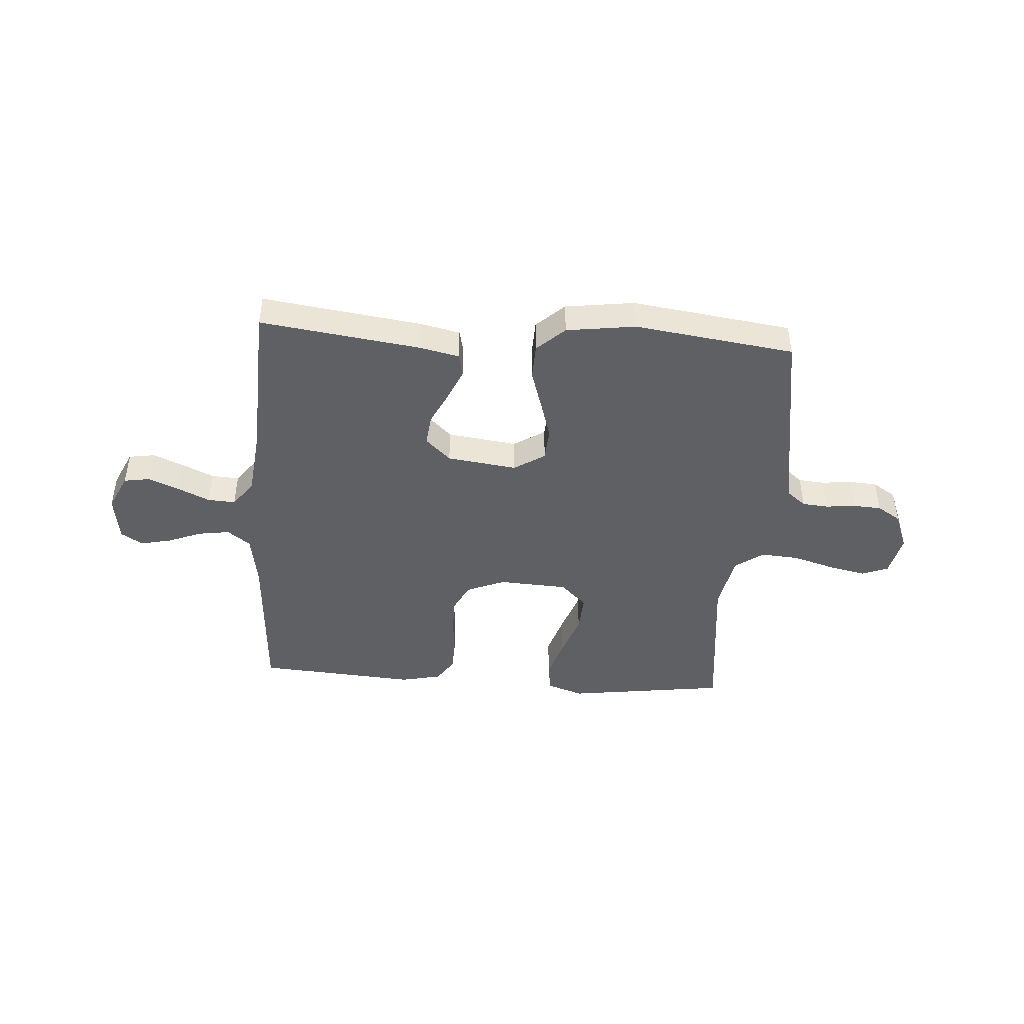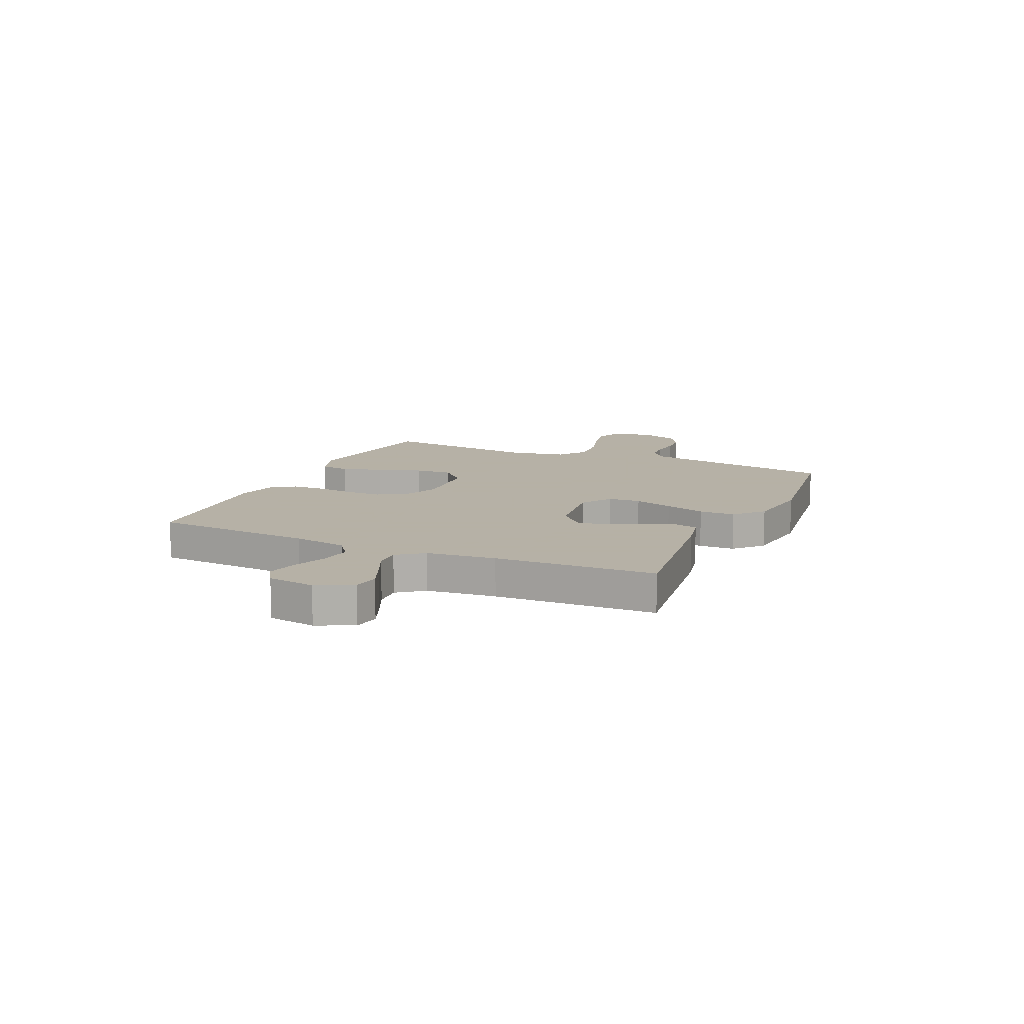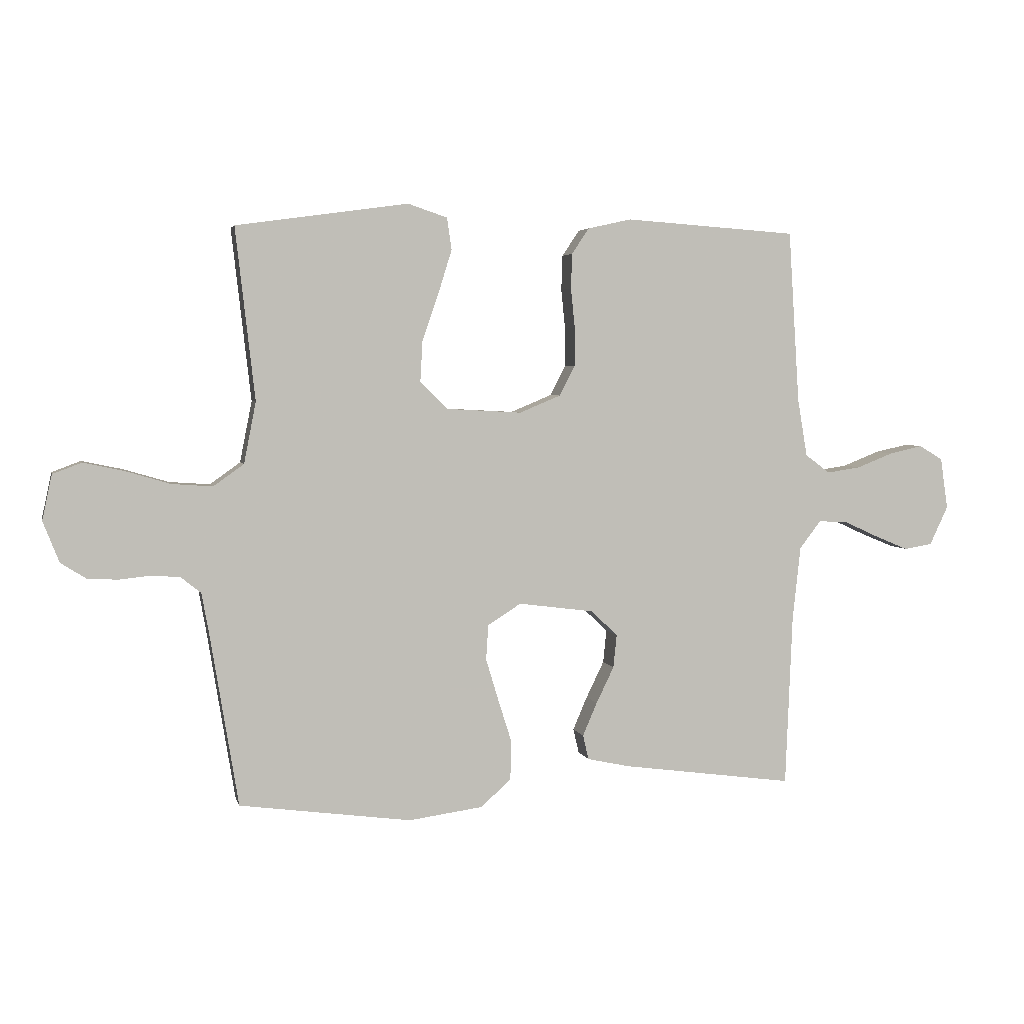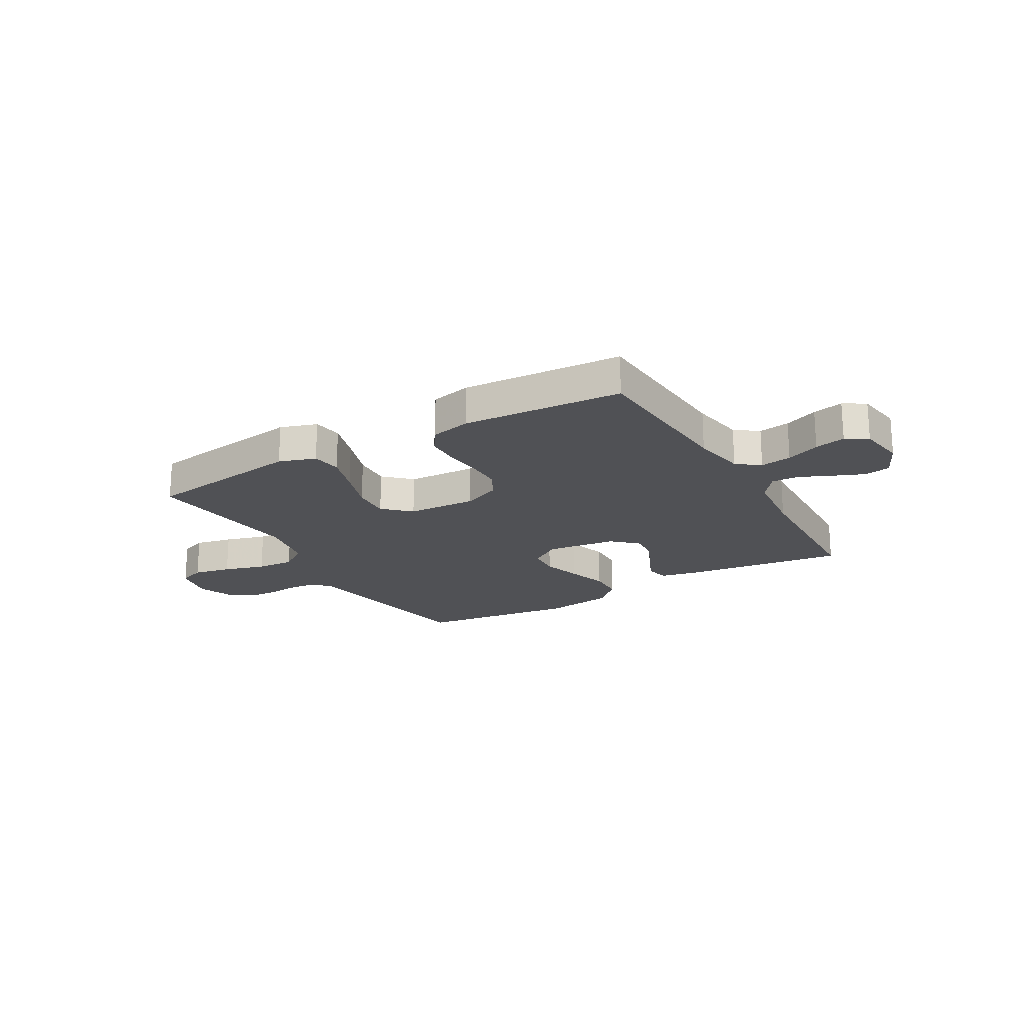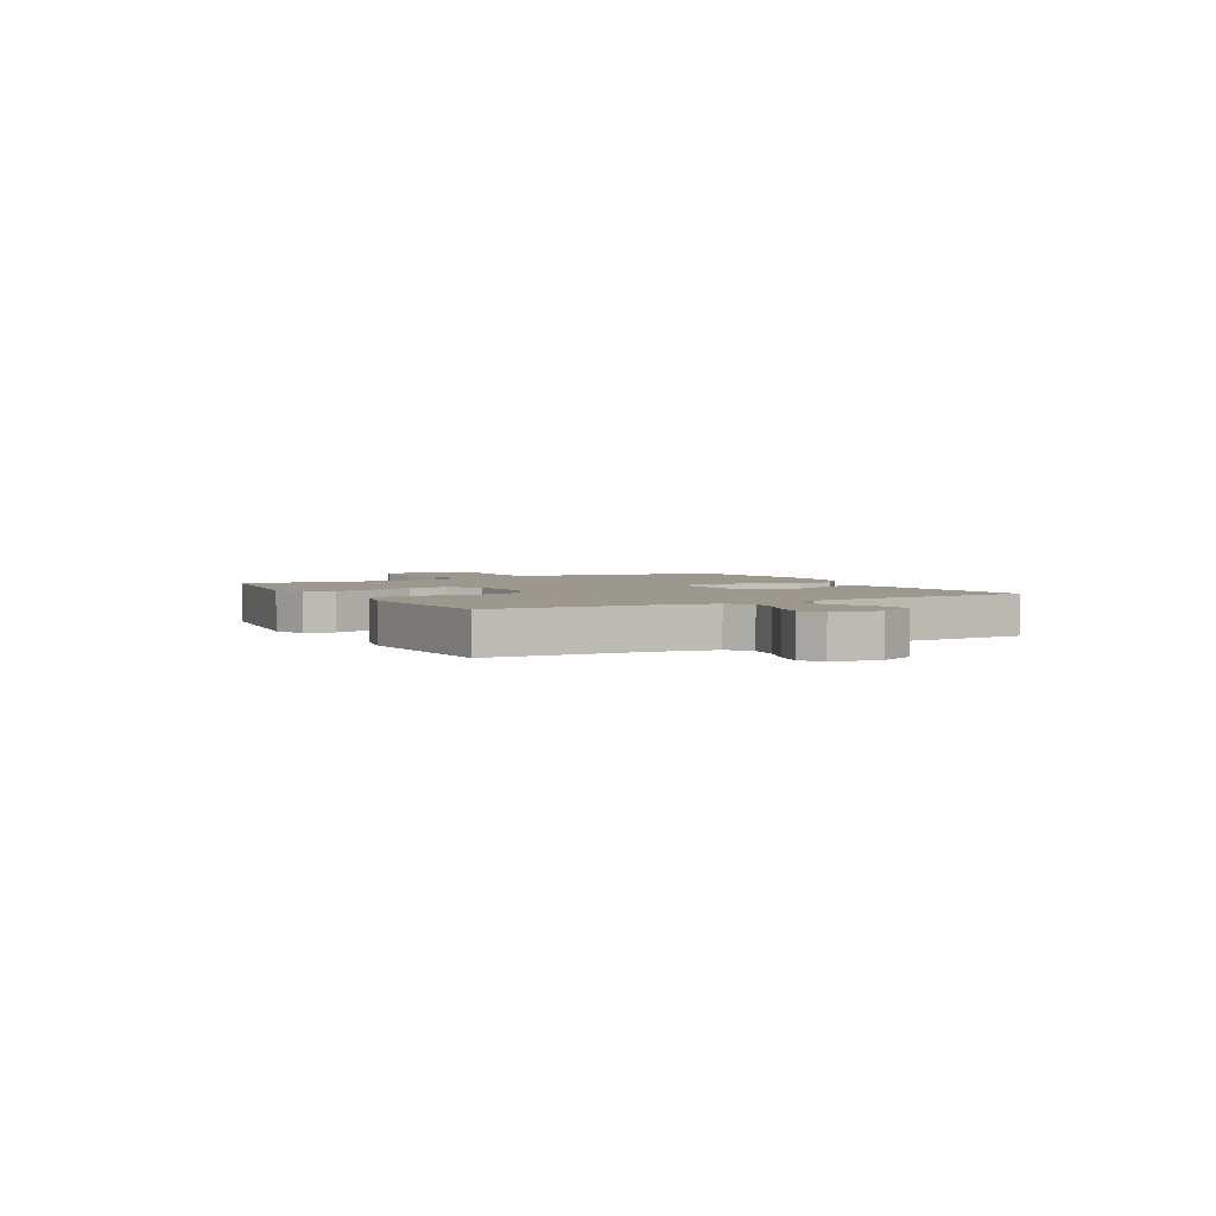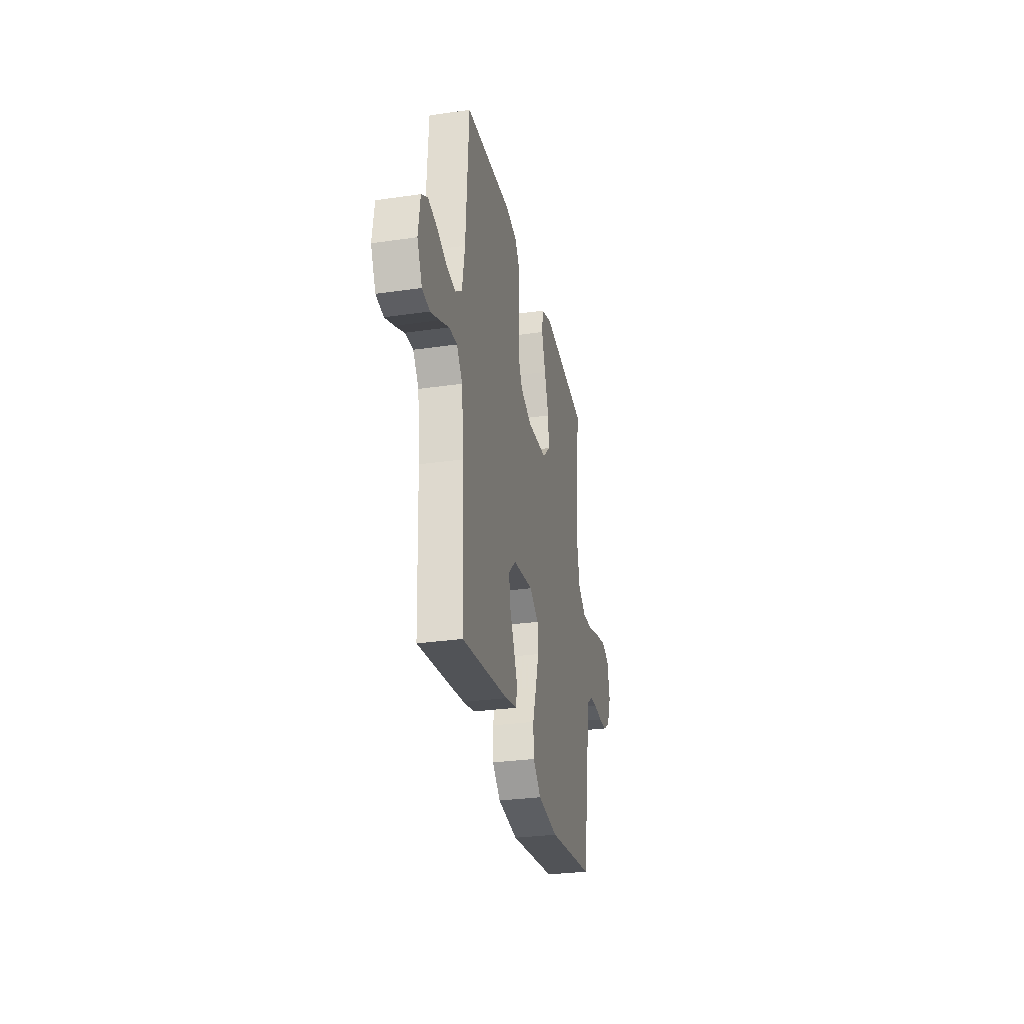
<metadata>
{"format":"obj","ext":"obj","renderer":"f3d","projection":"perspective","resolution":1024,"background":"white","views":[{"elev":-44.7,"azim":175.9,"up":"+Y"},{"elev":12.1,"azim":114.2,"up":"+Y"},{"elev":3.8,"azim":-12.8,"up":"+Z"},{"elev":-20.2,"azim":30.2,"up":"+Y"},{"elev":3.1,"azim":61.5,"up":"+Y"},{"elev":-29.7,"azim":102.1,"up":"+Z"}]}
</metadata>
<code>
v 0.5 0.07 0.5
v 0.519 0.07 0.2
v 0.536 0.07 0.099
v 0.579 0.07 0.067
v 0.638 0.07 0.076
v 0.701 0.07 0.101
v 0.759 0.07 0.114
v 0.8 0.07 0.089
v 0.813 0.07 0
v 0.781 0.07 -0.068
v 0.732 0.07 -0.076
v 0.674 0.07 -0.052
v 0.615 0.07 -0.025
v 0.563 0.07 -0.022
v 0.526 0.07 -0.071
v 0.512 0.07 -0.2
v 0.5 0.07 -0.5
v 0.2 0.07 -0.46
v 0.126 0.07 -0.444
v 0.116 0.07 -0.401
v 0.141 0.07 -0.343
v 0.172 0.07 -0.279
v 0.178 0.07 -0.221
v 0.131 0.07 -0.177
v 0 0.07 -0.16
v -0.058 0.07 -0.197
v -0.062 0.07 -0.258
v -0.04 0.07 -0.331
v -0.016 0.07 -0.407
v -0.018 0.07 -0.474
v -0.07 0.07 -0.522
v -0.2 0.07 -0.54
v -0.5 0.07 -0.5
v -0.549 0.07 -0.2
v -0.562 0.07 -0.128
v -0.597 0.07 -0.1
v -0.646 0.07 -0.096
v -0.702 0.07 -0.102
v -0.755 0.07 -0.099
v -0.799 0.07 -0.071
v -0.827 0.07 0
v -0.81 0.07 0.079
v -0.76 0.07 0.098
v -0.689 0.07 0.083
v -0.611 0.07 0.06
v -0.54 0.07 0.055
v -0.487 0.07 0.093
v -0.466 0.07 0.2
v -0.5 0.07 0.5
v -0.2 0.07 0.542
v -0.131 0.07 0.519
v -0.123 0.07 0.463
v -0.147 0.07 0.386
v -0.175 0.07 0.304
v -0.179 0.07 0.233
v -0.13 0.07 0.186
v 0 0.07 0.179
v 0.072 0.07 0.209
v 0.099 0.07 0.262
v 0.099 0.07 0.329
v 0.092 0.07 0.398
v 0.094 0.07 0.459
v 0.124 0.07 0.504
v 0.2 0.07 0.521
v 0.5 0 0.5
v 0.519 0 0.2
v 0.536 0 0.099
v 0.579 0 0.067
v 0.638 0 0.076
v 0.701 0 0.101
v 0.759 0 0.114
v 0.8 0 0.089
v 0.813 0 0
v 0.781 0 -0.068
v 0.732 0 -0.076
v 0.674 0 -0.052
v 0.615 0 -0.025
v 0.563 0 -0.022
v 0.526 0 -0.071
v 0.512 0 -0.2
v 0.5 0 -0.5
v 0.2 0 -0.46
v 0.126 0 -0.444
v 0.116 0 -0.401
v 0.141 0 -0.343
v 0.172 0 -0.279
v 0.178 0 -0.221
v 0.131 0 -0.177
v 0 0 -0.16
v -0.058 0 -0.197
v -0.062 0 -0.258
v -0.04 0 -0.331
v -0.016 0 -0.407
v -0.018 0 -0.474
v -0.07 0 -0.522
v -0.2 0 -0.54
v -0.5 0 -0.5
v -0.549 0 -0.2
v -0.562 0 -0.128
v -0.597 0 -0.1
v -0.646 0 -0.096
v -0.702 0 -0.102
v -0.755 0 -0.099
v -0.799 0 -0.071
v -0.827 0 0
v -0.81 0 0.079
v -0.76 0 0.098
v -0.689 0 0.083
v -0.611 0 0.06
v -0.54 0 0.055
v -0.487 0 0.093
v -0.466 0 0.2
v -0.5 0 0.5
v -0.2 0 0.542
v -0.131 0 0.519
v -0.123 0 0.463
v -0.147 0 0.386
v -0.175 0 0.304
v -0.179 0 0.233
v -0.13 0 0.186
v 0 0 0.179
v 0.072 0 0.209
v 0.099 0 0.262
v 0.099 0 0.329
v 0.092 0 0.398
v 0.094 0 0.459
v 0.124 0 0.504
v 0.2 0 0.521
f 63 64 1 2
f 60 61 62 63
f 59 60 63 2
f 58 59 2 3
f 57 58 3 4
f 56 57 4
f 51 52 53 54
f 49 50 51 54
f 48 49 54 55
f 47 48 55 56
f 42 43 44 45
f 40 41 42 45
f 40 45 46
f 37 38 39 40
f 36 37 40 46
f 35 36 46 47
f 31 32 33 34
f 28 29 30 31
f 27 28 31 34
f 26 27 34 35
f 19 20 21 22
f 17 18 19 22
f 16 17 22 23
f 15 16 23 24
f 10 11 12 13
f 8 9 10 13
f 8 13 14
f 5 6 7 8
f 4 5 8 14
f 25 26 35 47
f 24 25 47 56
f 15 24 56
f 4 14 15 56
f 66 65 128 127
f 127 126 125 124
f 66 127 124 123
f 67 66 123 122
f 68 67 122 121
f 68 121 120
f 118 117 116 115
f 118 115 114 113
f 119 118 113 112
f 120 119 112 111
f 109 108 107 106
f 109 106 105 104
f 110 109 104
f 104 103 102 101
f 110 104 101 100
f 111 110 100 99
f 98 97 96 95
f 95 94 93 92
f 98 95 92 91
f 99 98 91 90
f 86 85 84 83
f 86 83 82 81
f 87 86 81 80
f 88 87 80 79
f 77 76 75 74
f 77 74 73 72
f 78 77 72
f 72 71 70 69
f 78 72 69 68
f 111 99 90 89
f 120 111 89 88
f 120 88 79
f 120 79 78 68
f 1 65 66 2
f 2 66 67 3
f 3 67 68 4
f 4 68 69 5
f 5 69 70 6
f 6 70 71 7
f 7 71 72 8
f 8 72 73 9
f 9 73 74 10
f 10 74 75 11
f 11 75 76 12
f 12 76 77 13
f 13 77 78 14
f 14 78 79 15
f 15 79 80 16
f 16 80 81 17
f 17 81 82 18
f 18 82 83 19
f 19 83 84 20
f 20 84 85 21
f 21 85 86 22
f 22 86 87 23
f 23 87 88 24
f 24 88 89 25
f 25 89 90 26
f 26 90 91 27
f 27 91 92 28
f 28 92 93 29
f 29 93 94 30
f 30 94 95 31
f 31 95 96 32
f 32 96 97 33
f 33 97 98 34
f 34 98 99 35
f 35 99 100 36
f 36 100 101 37
f 37 101 102 38
f 38 102 103 39
f 39 103 104 40
f 40 104 105 41
f 41 105 106 42
f 42 106 107 43
f 43 107 108 44
f 44 108 109 45
f 45 109 110 46
f 46 110 111 47
f 47 111 112 48
f 48 112 113 49
f 49 113 114 50
f 50 114 115 51
f 51 115 116 52
f 52 116 117 53
f 53 117 118 54
f 54 118 119 55
f 55 119 120 56
f 56 120 121 57
f 57 121 122 58
f 58 122 123 59
f 59 123 124 60
f 60 124 125 61
f 61 125 126 62
f 62 126 127 63
f 63 127 128 64
f 64 128 65 1

</code>
